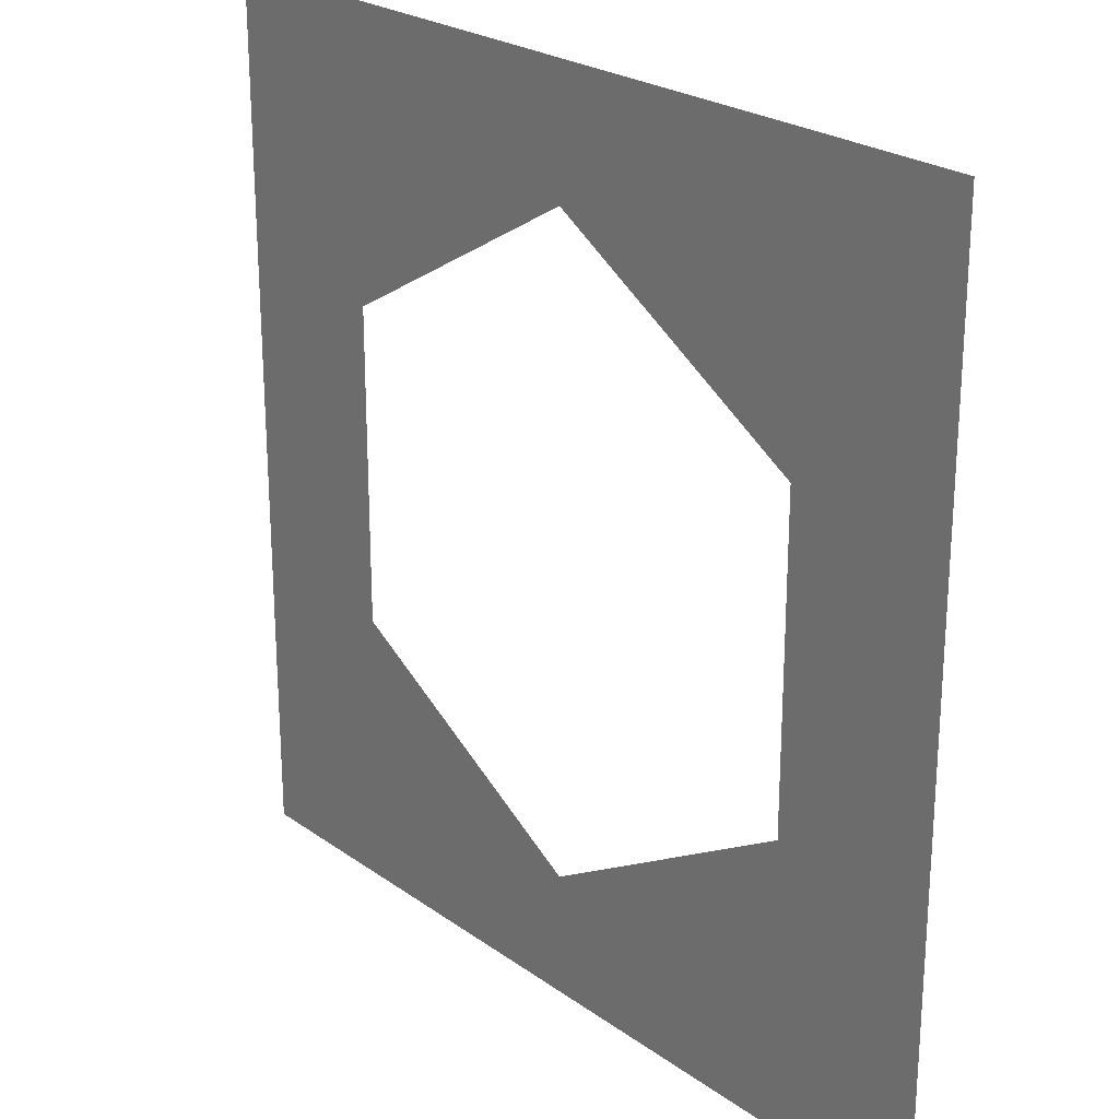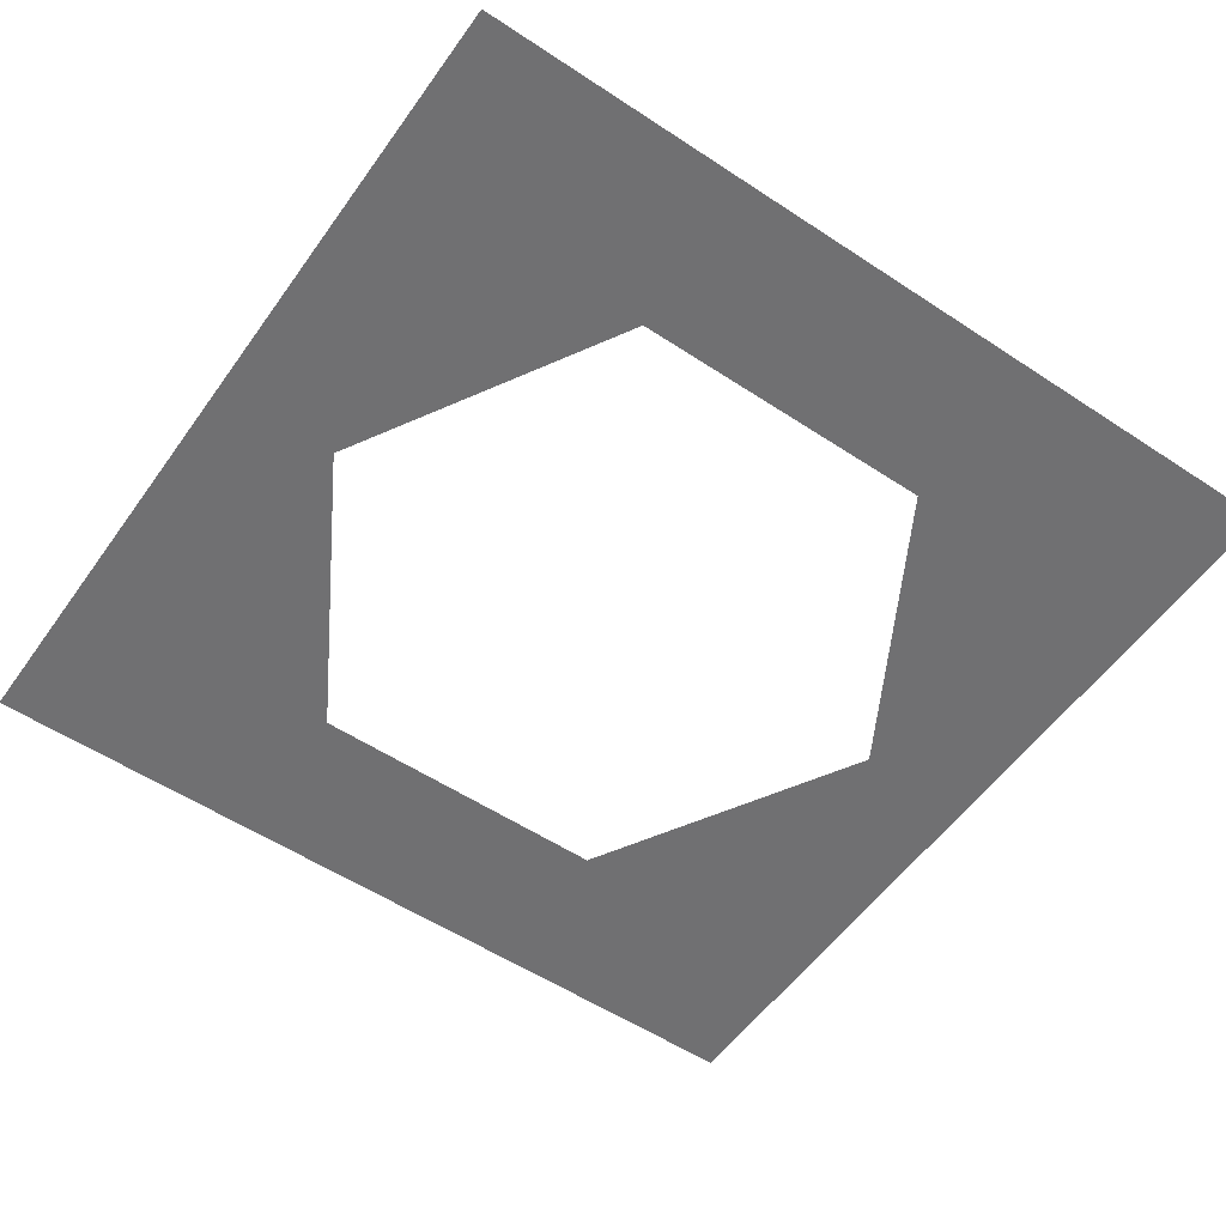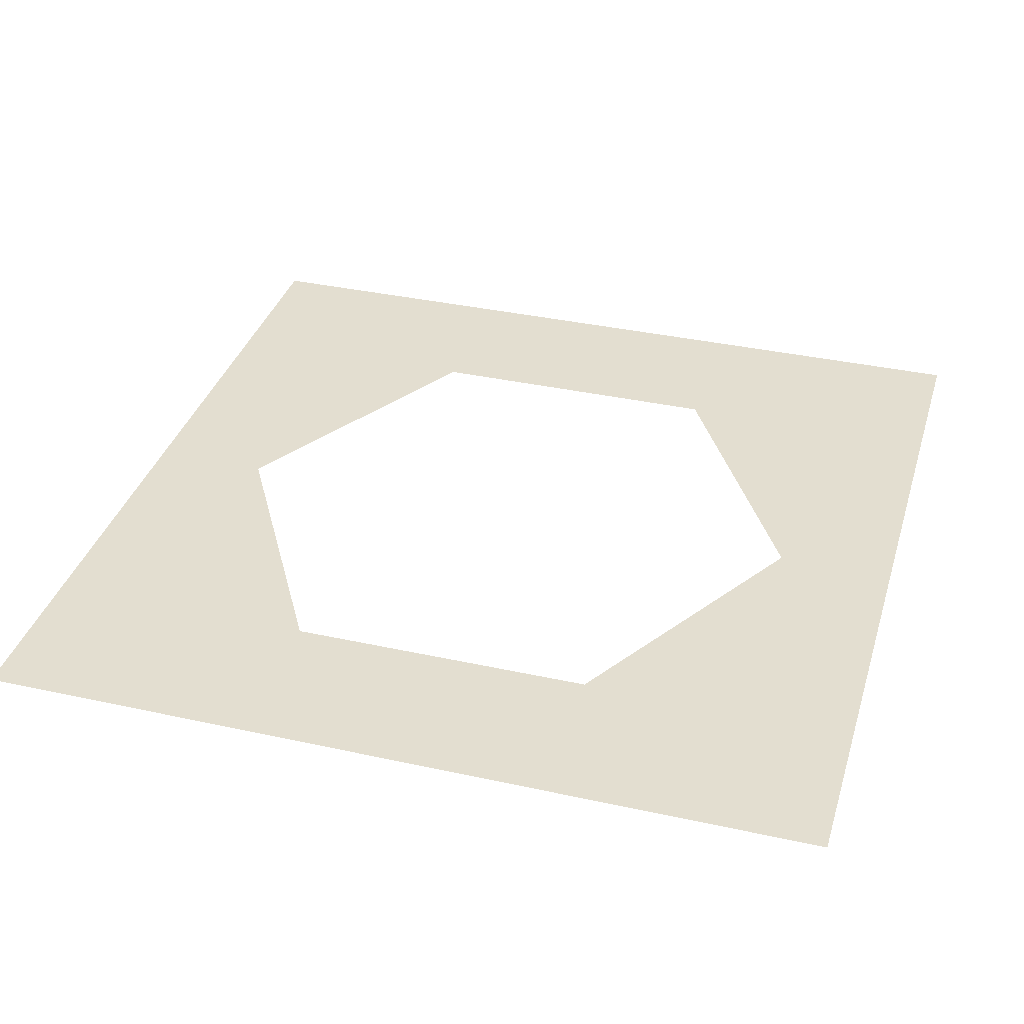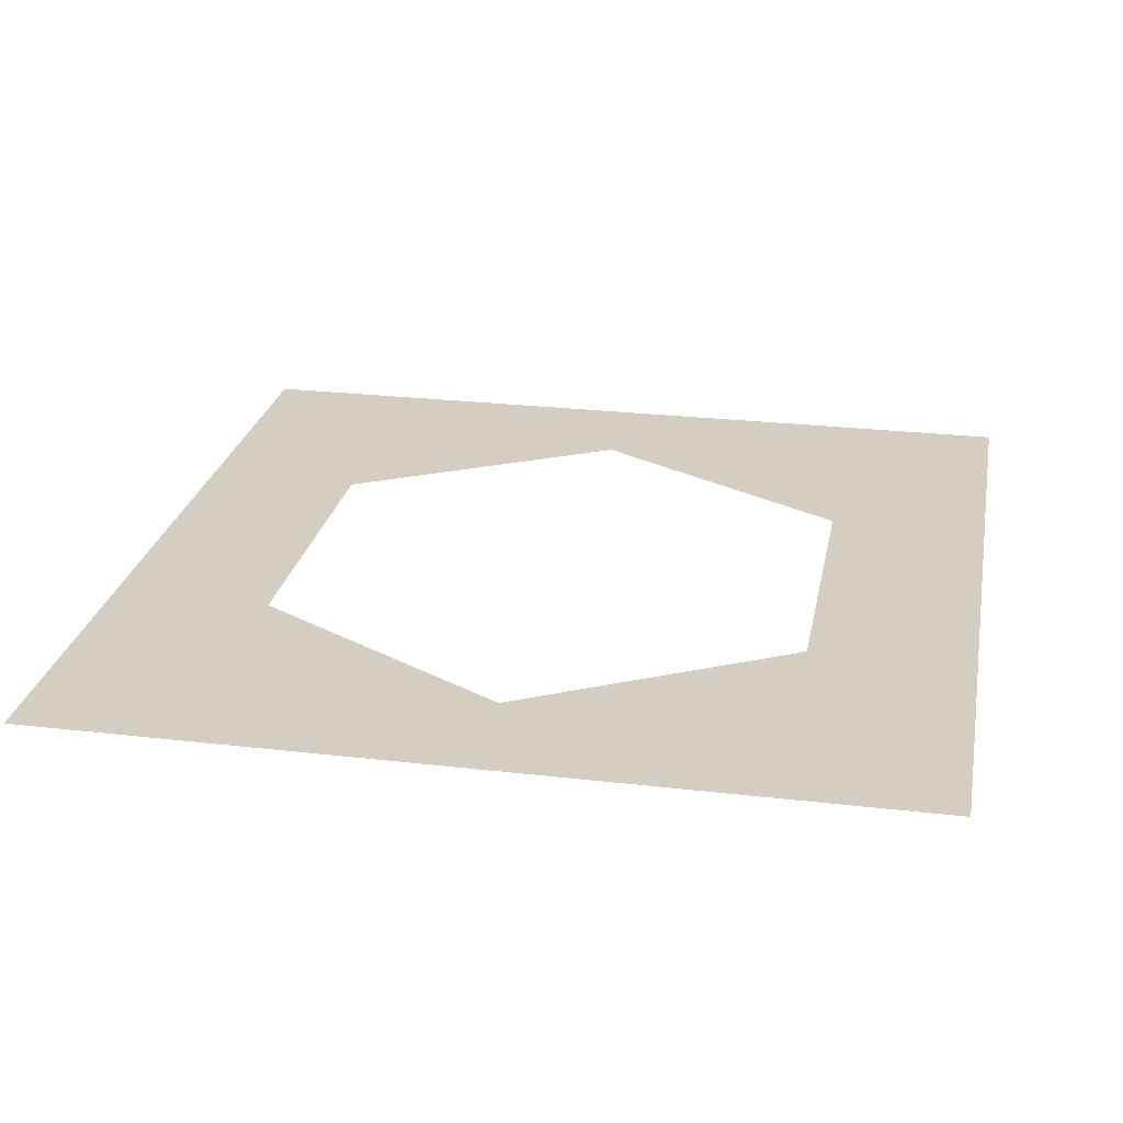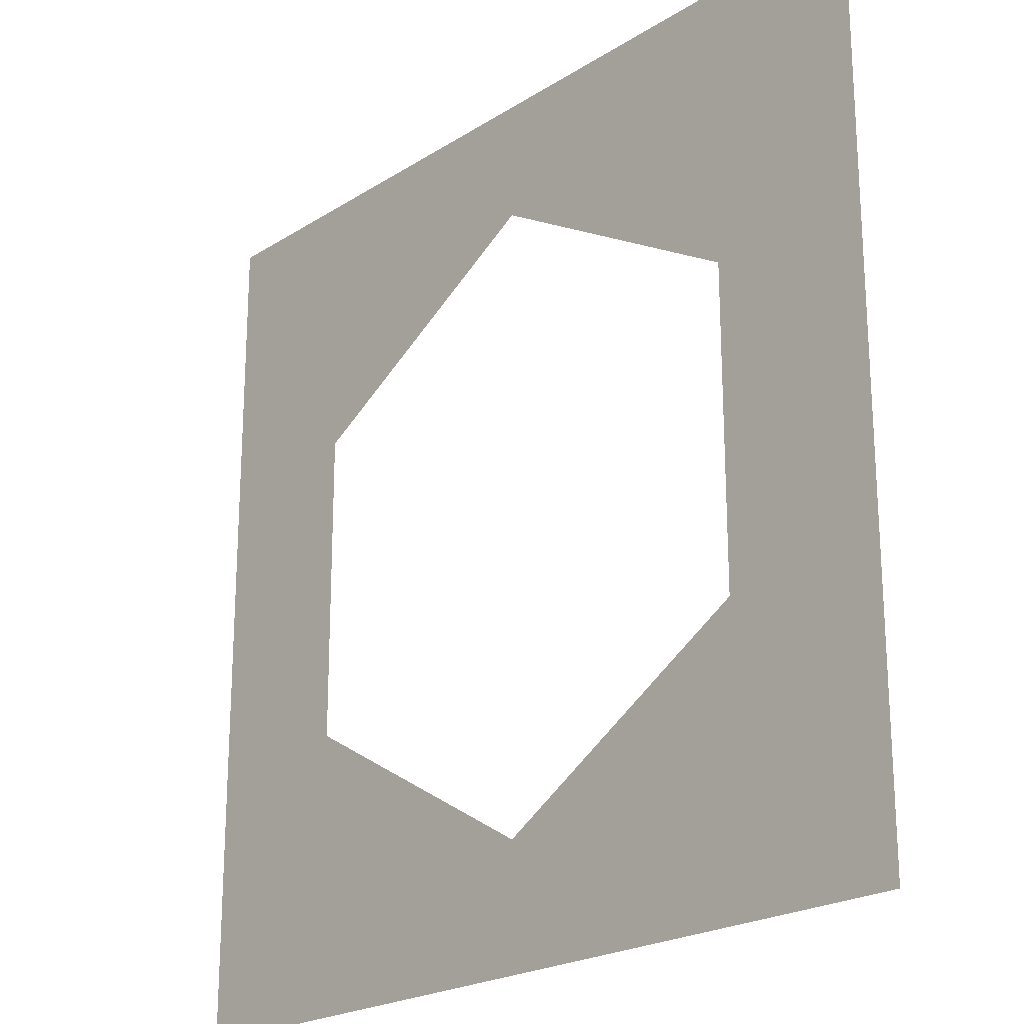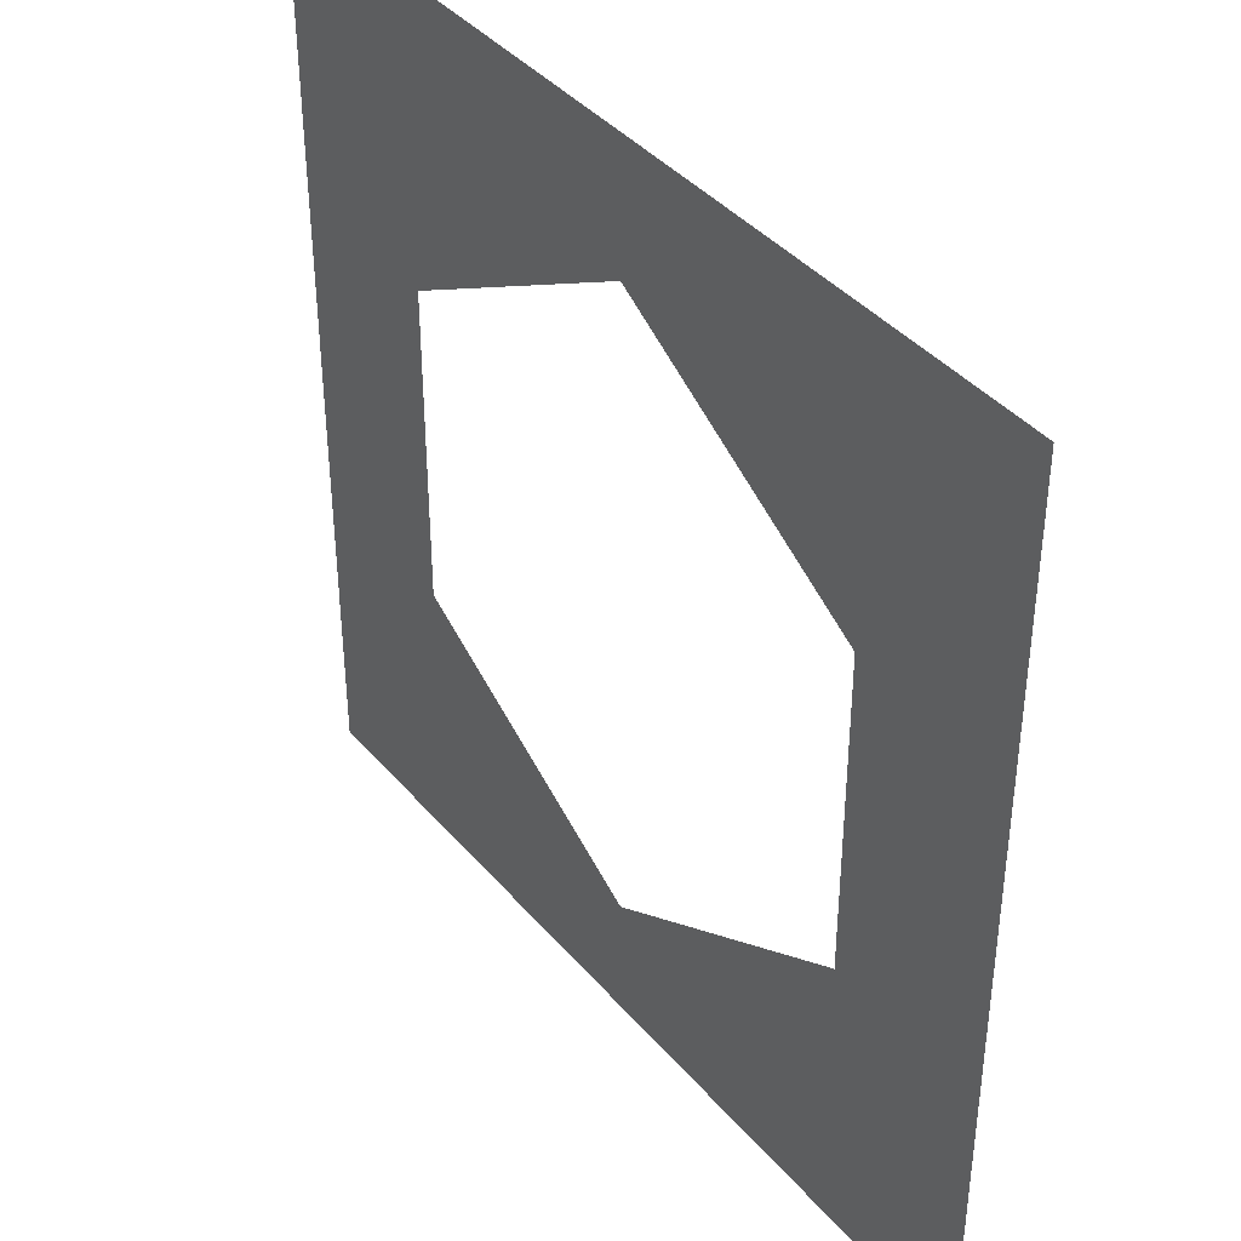
<metadata>
{"format":"obj","ext":"obj","renderer":"f3d","projection":"perspective","resolution":1024,"background":"white","views":[{"elev":24.2,"azim":49.4,"up":"+Z"},{"elev":-55.0,"azim":-124.9,"up":"+Y"},{"elev":35.8,"azim":-73.8,"up":"+Y"},{"elev":25.2,"azim":-169.3,"up":"+Y"},{"elev":-21.9,"azim":47.8,"up":"+Z"},{"elev":40.2,"azim":53.8,"up":"+Z"}]}
</metadata>
<code>
g default
v -0.6641 0 -0.3834
v -0.6641 0 0.3834
v -0 0 0.7668
v 0.6641 0 0.3834
v 0.6641 0 -0.3834
v 0 0 -0.7668
v -1 0 -1
v -1 0 1
v 0 0 1
v 1 0 1
v 1 0 -1
v 0 0 -1
v -0.6241 0 -0.3603
v -0.6241 0 0.3603
v -0 0 0.7206
v 0.6241 0 0.3603
v 0.6241 0 -0.3603
v 0 0 -0.7206
g pattern_hexagon_hole
f 2 1 7 8
f 3 2 8 9
f 4 3 9 10
f 5 4 10 11
f 6 5 11 12
f 1 6 12 7
f 1 2 14 13
f 2 3 15 14
f 3 4 16 15
f 4 5 17 16
f 5 6 18 17
f 6 1 13 18

</code>
